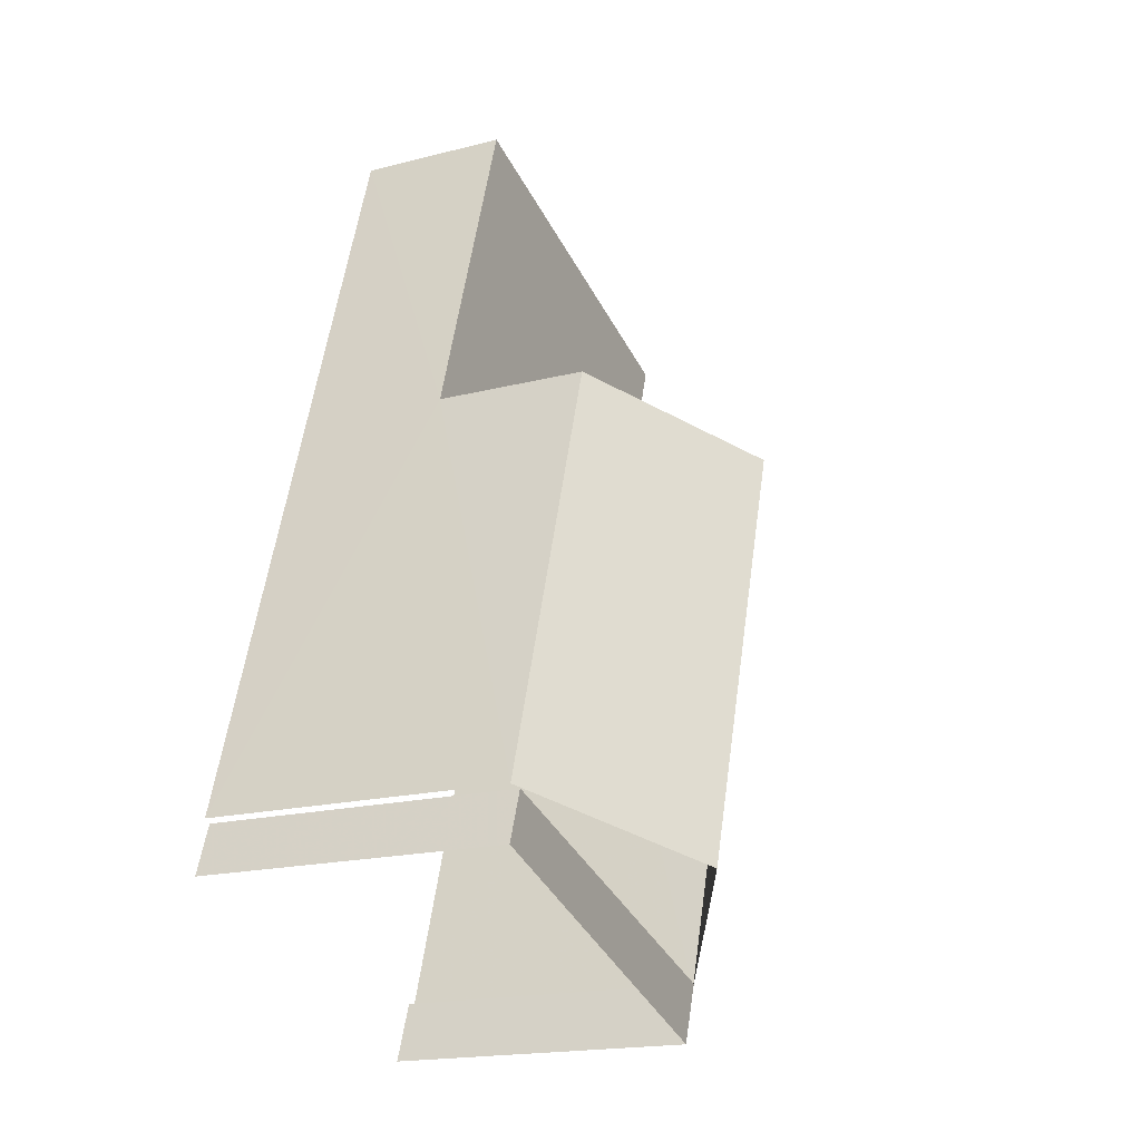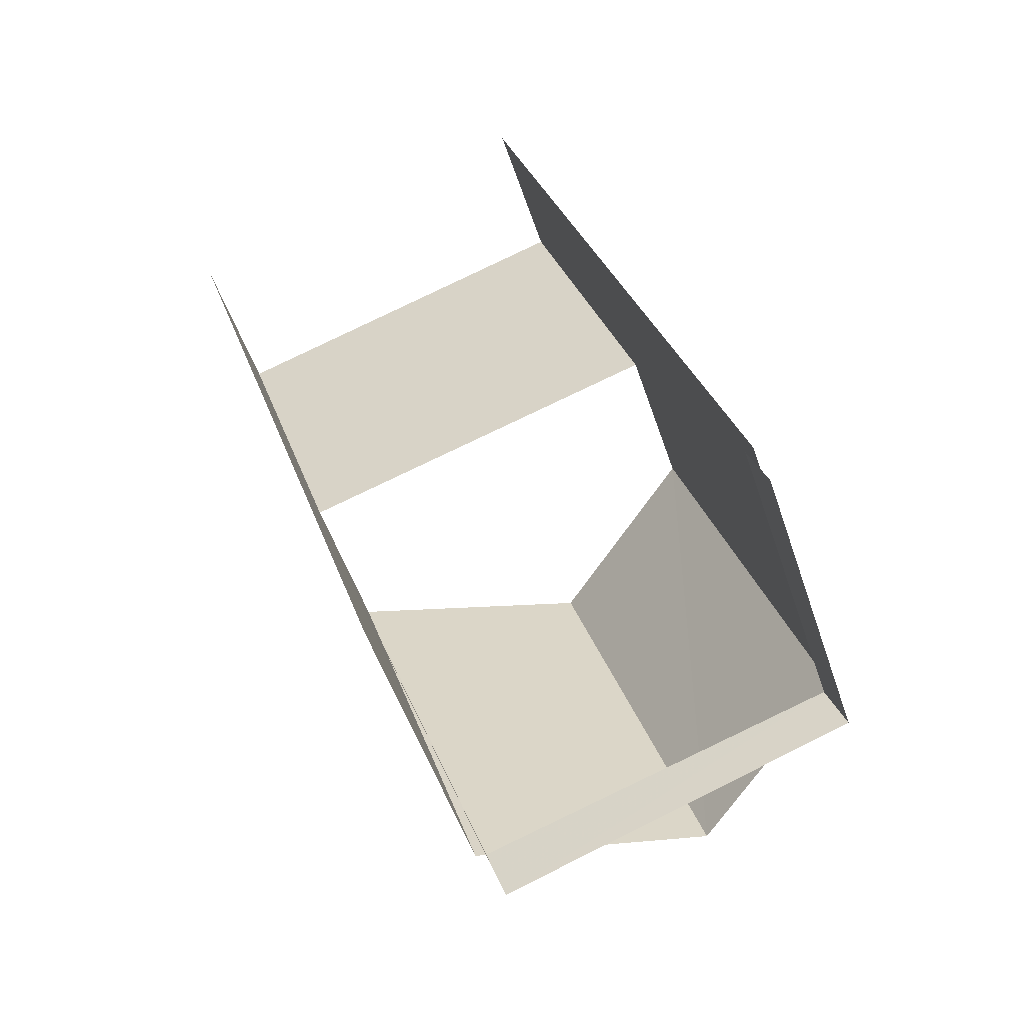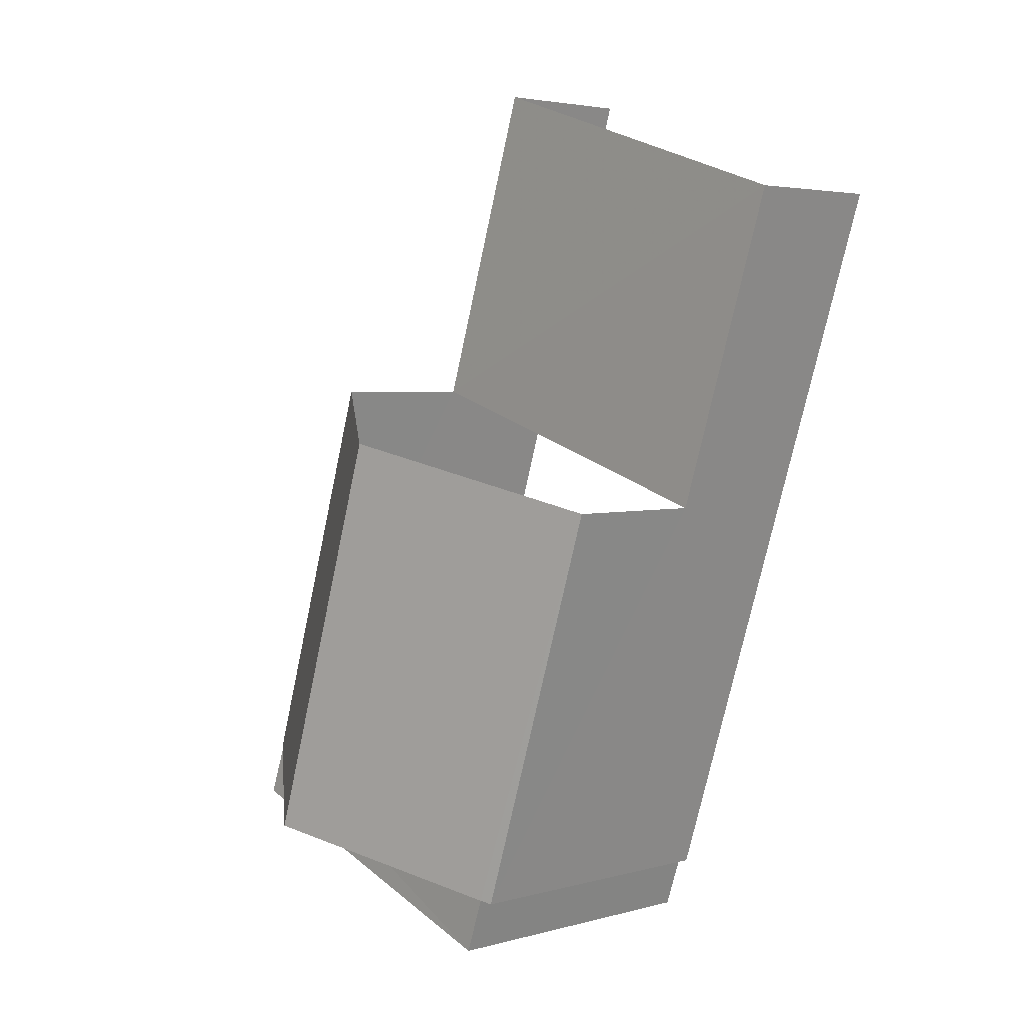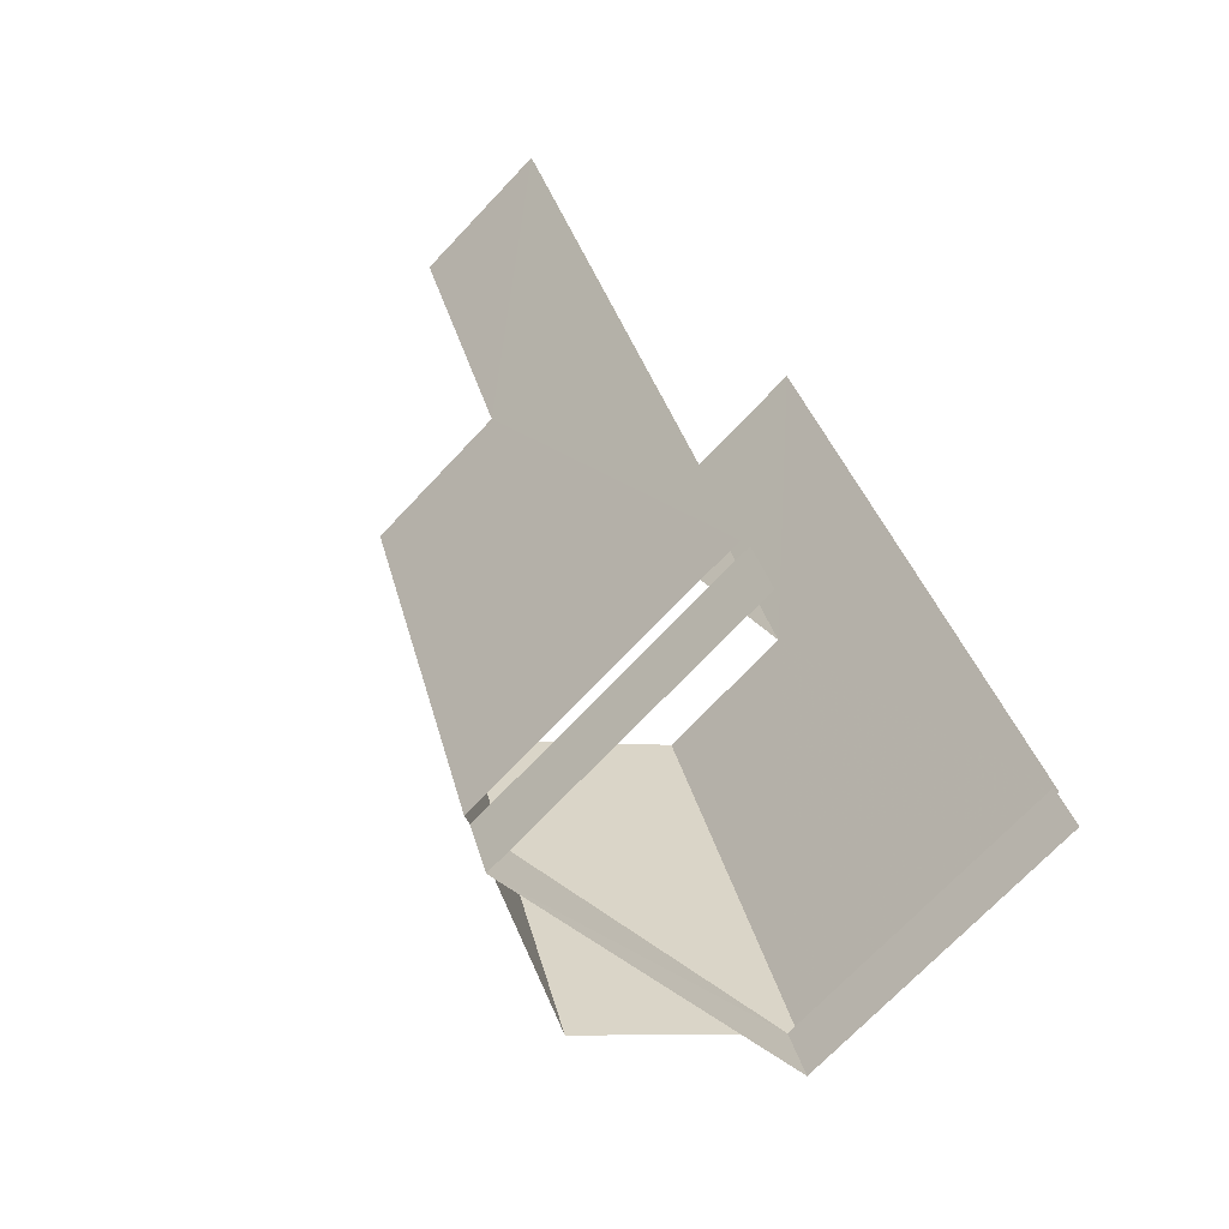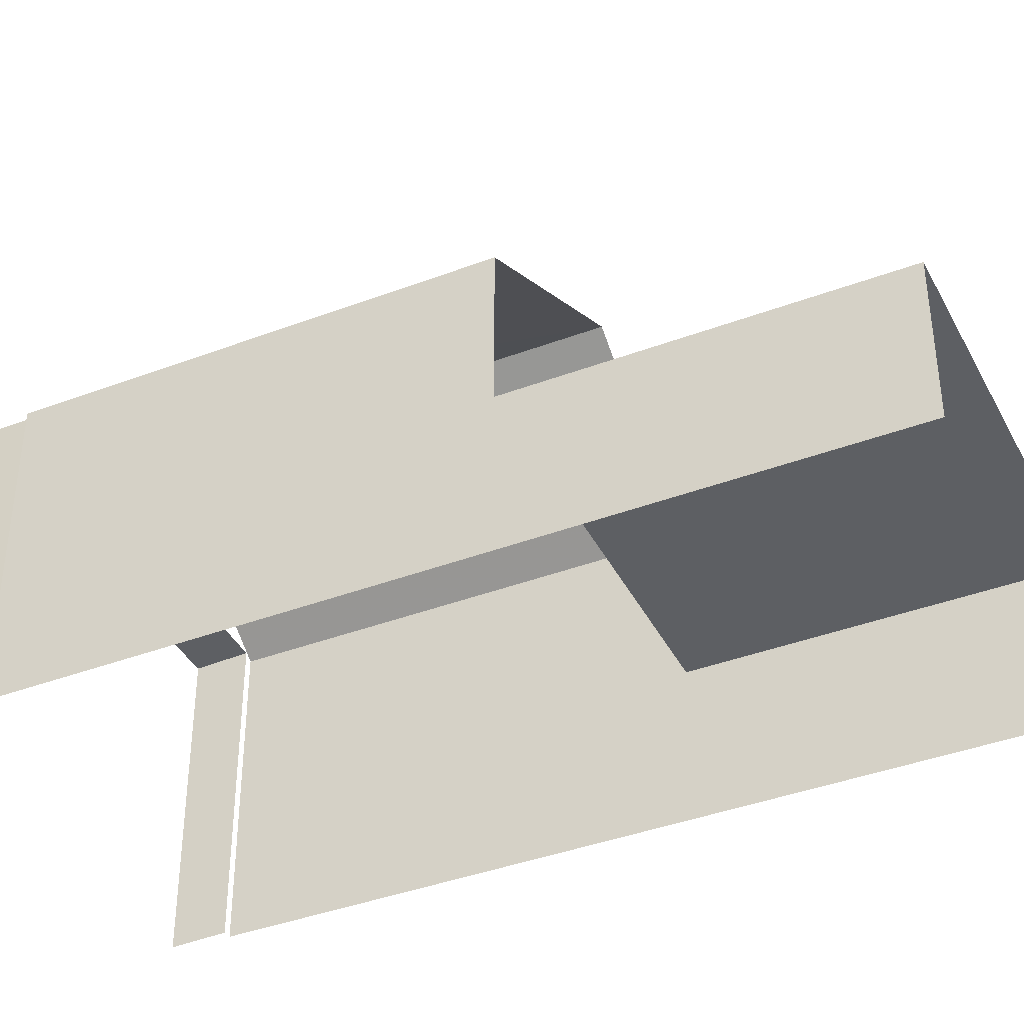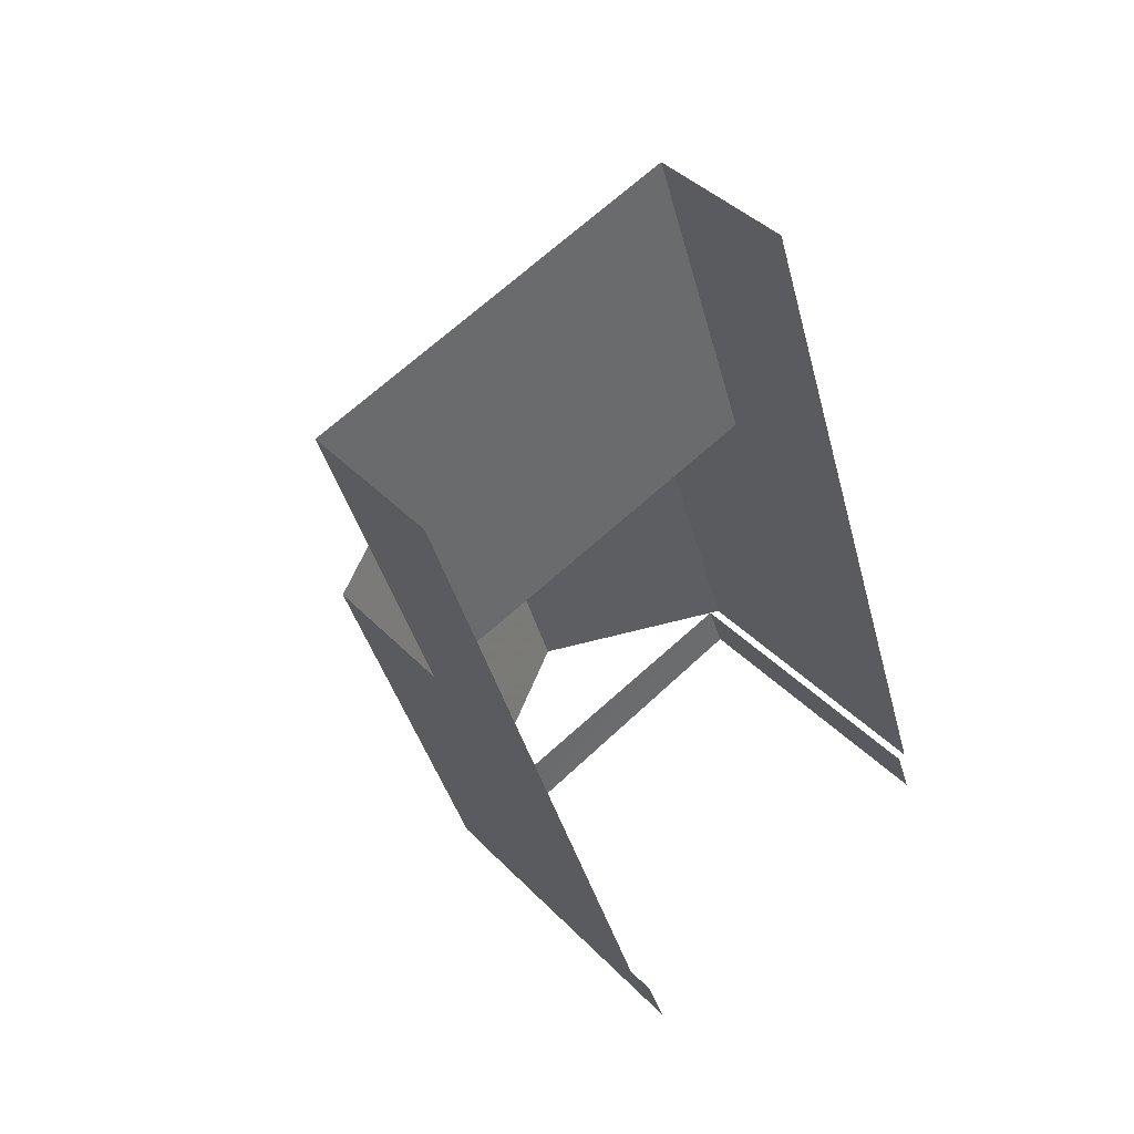
<metadata>
{"format":"obj","ext":"obj","renderer":"f3d","projection":"perspective","resolution":1024,"background":"white","views":[{"elev":-18.4,"azim":-63.6,"up":"+Y"},{"elev":-52.6,"azim":-161.6,"up":"+Y"},{"elev":3.6,"azim":47.6,"up":"+Y"},{"elev":-71.0,"azim":136.8,"up":"+Y"},{"elev":-40.0,"azim":97.1,"up":"+Z"},{"elev":40.2,"azim":141.1,"up":"+Y"}]}
</metadata>
<code>
v -2.246e+05 -1.28e+05 13.93
v -2.246e+05 -1.28e+05 13.93
v -2.246e+05 -1.28e+05 13.93
v -2.246e+05 -1.28e+05 13.93
v -2.246e+05 -1.28e+05 13.93
v -2.246e+05 -1.28e+05 13.93
v -2.246e+05 -1.28e+05 13.93
v -2.246e+05 -1.28e+05 13.93
v -2.246e+05 -1.28e+05 19.52
v -2.246e+05 -1.28e+05 21.64
v -2.246e+05 -1.28e+05 19.62
v -2.246e+05 -1.28e+05 19.52
v -2.246e+05 -1.28e+05 21.64
v -2.246e+05 -1.28e+05 16.73
v -2.246e+05 -1.28e+05 16.73
v -2.246e+05 -1.28e+05 16.73
v -2.246e+05 -1.28e+05 16.73
v -2.246e+05 -1.28e+05 19.62
v -2.246e+05 -1.28e+05 19.62
v -2.246e+05 -1.28e+05 19.62
v -2.246e+05 -1.28e+05 19.52
v -2.246e+05 -1.28e+05 19.52
f 1 2 3
f 3 2 4
f 5 4 6
f 2 7 8
f 6 2 8
f 4 2 6
f 15 6 8
f 16 15 8
f 11 13 19
f 2 19 22
f 2 22 7
f 19 13 22
f 9 17 10
f 17 14 10
f 14 21 10
f 12 11 4
f 5 12 4
f 20 1 3
f 18 20 3
f 9 10 11
f 9 11 12
f 10 13 11
f 14 15 16
f 14 17 15
f 18 19 20
f 18 11 19
f 13 21 22
f 13 10 21
f 22 14 7
f 7 14 8
f 22 21 14
f 8 14 16
f 20 2 1
f 20 19 2
f 9 12 17
f 12 5 17
f 17 6 15
f 17 5 6
f 11 18 3
f 4 11 3

</code>
